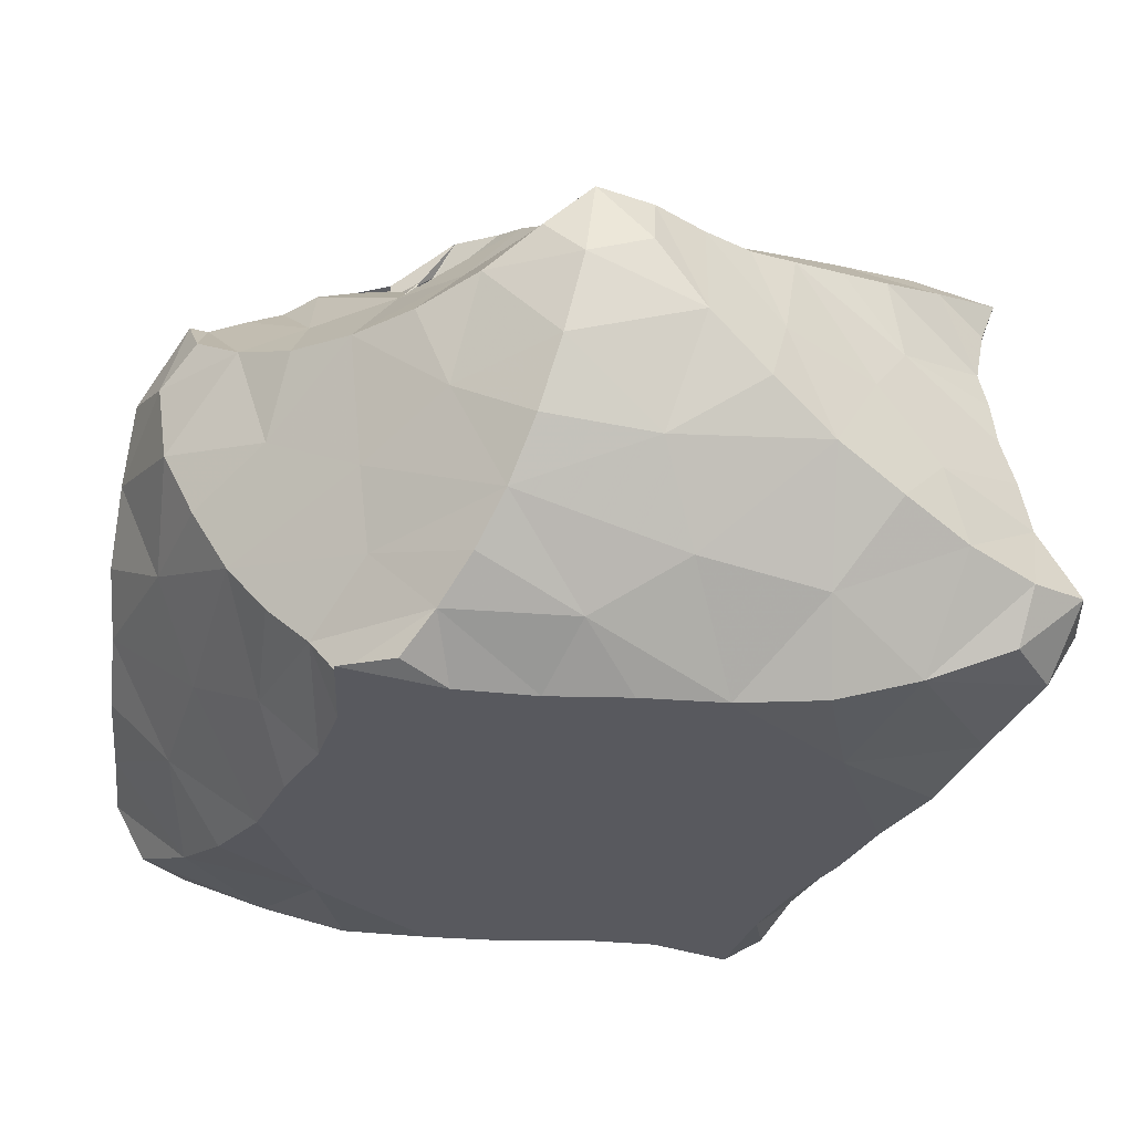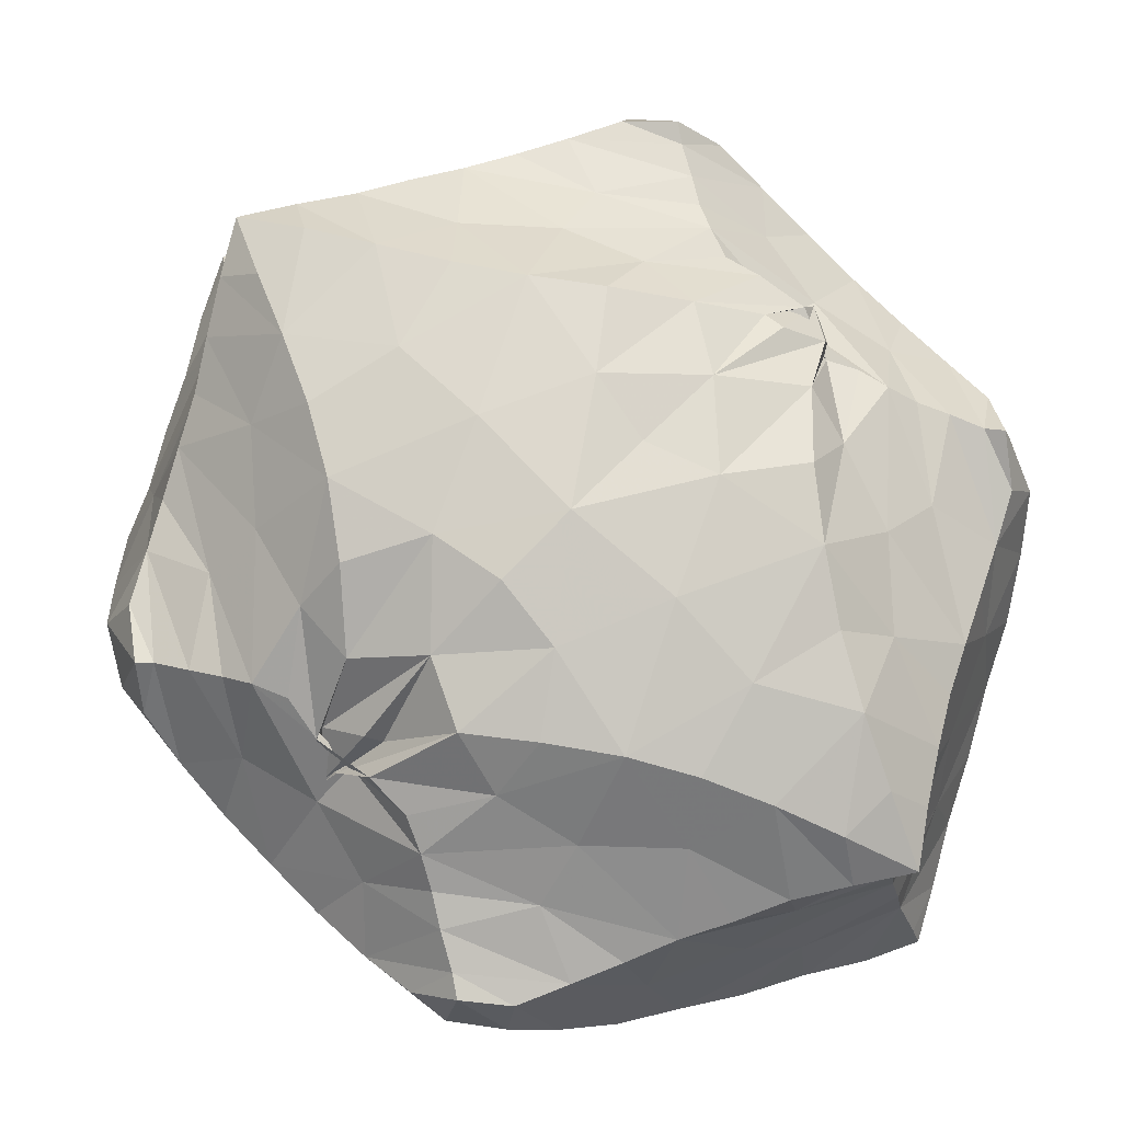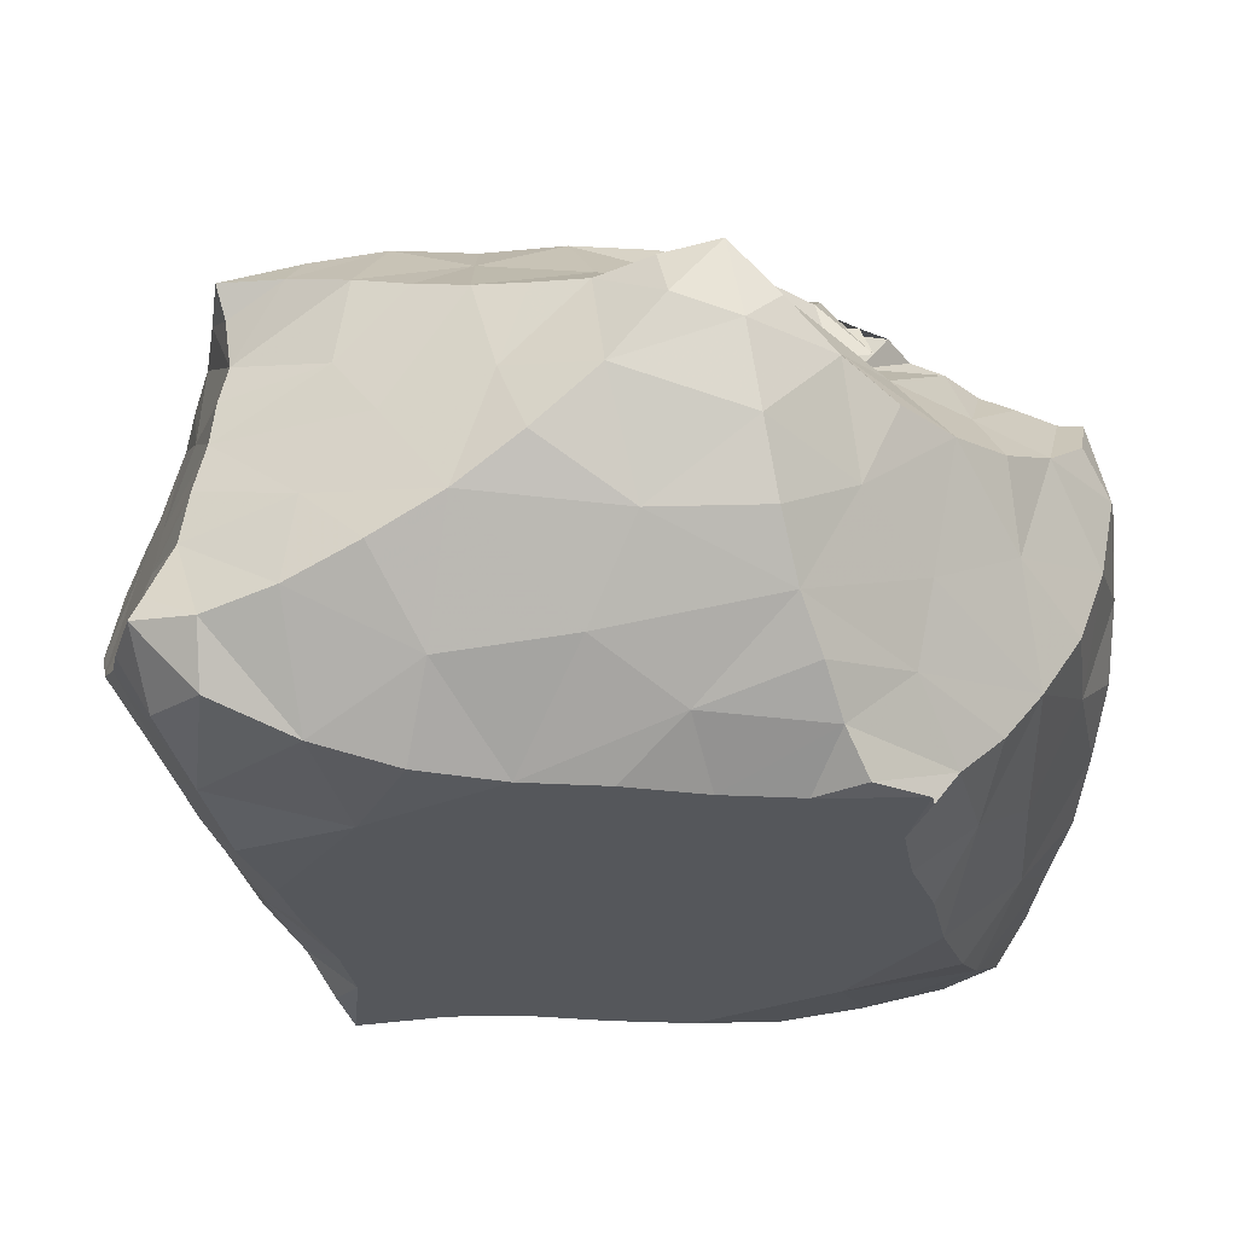
<metadata>
{"format":"obj","ext":"obj","renderer":"f3d","projection":"perspective","resolution":1024,"background":"white","views":[{"elev":-30.3,"azim":119.0,"up":"+Y"},{"elev":78.7,"azim":134.6,"up":"+Y"},{"elev":-26.9,"azim":-132.9,"up":"+Y"}]}
</metadata>
<code>
v  -0.01426  0.246  1.099
v  0.7701  0.8605  0.4342
v  0.7896  0.8512  -0.4803
v  -0.7784  0.8496  -0.4642
v  -0.7849  0.8506  0.4563
v  -0.6957  0.8503  -0.01264
v  0.6882  0.8286  0.008877
v  0.7871  0  0.04492
v  -0.7361  0  0.03957
v  0.001423  0.2183  -1.063
v  -0.003122  0.9168  -0.9422
v  0.002175  0.918  0.9309
v  0.6437  0.94  -0.2408
v  0.8607  0.6386  -0.009222
v  0.6411  0.9436  0.2249
v  0.7793  0.2706  -0.2963
v  0.7752  0.2758  0.3012
v  -0.6462  0.9307  0.2347
v  -0.8623  0.6144  -0.00051
v  -0.662  0.9107  -0.2414
v  -0.7636  0.258  -0.2929
v  -0.7718  0.2601  0.3014
v  -0.2795  1.121  0.3843
v  0.000983  1.192  -0.009738
v  0.2705  1.124  0.3728
v  0.2539  1.113  -0.401
v  -0.3011  1.102  -0.3864
v  0.4091  0.8466  -0.702
v  0.002847  0.6  -0.9301
v  0.4773  0.382  -0.7952
v  -0.4724  0.3744  -0.7911
v  -0.4094  0.8262  -0.7028
v  -0.312  0  -0.5069
v  0.01884  0  0.01017
v  0.3268  0  -0.5002
v  0.3239  0  0.524
v  -0.3213  0  0.5308
v  0.4819  0.3984  0.7911
v  0.003552  0.6182  0.9315
v  0.4076  0.8404  0.6921
v  -0.4073  0.8488  0.6972
v  -0.4798  0.3924  0.8022
v  0.611  0.9847  -0.0716
v  0.7178  0.8776  -0.364
v  0.8461  0.6976  0.2558
v  0.6282  0.9211  0.06156
v  0.7309  0.09714  -0.1274
v  0.8266  0.529  0.4259
v  -0.7141  0.8737  0.3493
v  -0.8519  0.6689  -0.2698
v  -0.621  0.8918  -0.1138
v  -0.8213  0.5101  -0.428
v  -0.7073  0.08668  0.1461
v  -0.4754  1.085  0.1256
v  0.3735  1.112  -0.00673
v  0.1258  1.061  0.6523
v  0.4411  1.108  -0.146
v  -0.1295  1.051  -0.6599
v  0.206  0.8905  -0.8039
v  -0.001233  0.3883  -0.981
v  0.6874  0.5857  -0.652
v  -0.2274  0.2453  -0.9337
v  -0.609  0.7862  -0.6088
v  -0.4988  0  -0.2309
v  0.3535  0  0.02055
v  0.1538  0.04751  -0.8025
v  0.5141  0  0.2565
v  -0.1417  0.06017  0.8306
v  0.2389  0.2698  0.9533
v  0.003935  0.7749  0.8942
v  0.5972  0.8214  0.5892
v  -0.207  0.897  0.8002
v  -0.685  0.5914  0.6397
v  0.6124  0.9698  -0.1719
v  0.759  0.8548  -0.4368
v  0.8272  0.7669  0.3681
v  0.6404  0.7767  0.06627
v  0.7297  0.01852  -0.05109
v  0.822  0.6898  0.4539
v  -0.7554  0.8498  0.416
v  -0.834  0.7449  -0.386
v  -0.665  0.826  -0.08641
v  -0.8252  0.6721  -0.4677
v  -0.701  0.01202  0.08339
v  -0.5762  0.9949  0.02339
v  0.5628  0.9866  -0.009079
v  0.06589  1.002  0.7912
v  0.5427  0.9647  -0.03945
v  -0.06598  0.9921  -0.7977
v  0.1025  0.9068  -0.8709
v  -0.001099  0.2696  -1.039
v  0.7595  0.7161  -0.5839
v  -0.1088  0.2087  -1.006
v  -0.7085  0.8089  -0.5552
v  -0.5962  0  -0.1058
v  0.532  0  0.02994
v  0.07554  0.1084  -0.9573
v  0.6219  0  0.1452
v  -0.06249  0.129  0.9857
v  0.118  0.2354  1.035
v  0.005707  0.8592  0.9114
v  0.6978  0.8325  0.5322
v  -0.1021  0.9148  0.8655
v  -0.7547  0.7148  0.5647
v  0.8564  0.6898  -0.2818
v  0.7065  0.8825  0.3425
v  0.8295  0.5204  -0.4363
v  0.7225  0.1051  0.1451
v  -0.6382  0.9524  0.09225
v  -0.8531  0.6804  0.2647
v  -0.722  0.8575  -0.3625
v  -0.7072  0.08676  -0.1363
v  -0.8259  0.5196  0.4256
v  -0.1291  1.061  0.6535
v  -0.3887  1.117  -0.007903
v  0.4847  1.051  0.1114
v  0.1163  1.044  -0.6604
v  -0.5229  1.043  -0.1485
v  0.6131  0.8166  -0.6134
v  0.000478  0.7658  -0.8981
v  0.229  0.2514  -0.9373
v  -0.6873  0.5735  -0.6505
v  -0.2112  0.8858  -0.8052
v  -0.1345  0.04215  -0.801
v  -0.331  0  0.01501
v  0.5141  0  -0.216
v  0.1508  0.06024  0.8251
v  -0.4963  0  0.2522
v  0.684  0.6032  0.6383
v  0.007966  0.4109  0.9961
v  0.2149  0.8922  0.8012
v  -0.609  0.8167  0.5989
v  -0.2248  0.268  0.9577
v  0.6453  0.8841  -0.007558
v  0.6781  0.9004  -0.3027
v  0.8574  0.6512  0.1265
v  0.6118  0.9469  0.1542
v  0.756  0.1765  -0.2175
v  0.8039  0.3995  0.3675
v  -0.6763  0.8924  0.2917
v  -0.8611  0.623  -0.1375
v  -0.6463  0.9125  -0.177
v  -0.7995  0.3707  -0.3704
v  -0.7411  0.165  0.2292
v  -0.3705  1.126  0.258
v  0.186  1.179  -0.009926
v  0.1922  1.104  0.509
v  0.3466  1.116  -0.2695
v  -0.2091  1.07  -0.5197
v  0.3086  0.8665  -0.7552
v  0.001092  0.4984  -0.959
v  0.5917  0.4749  -0.7271
v  -0.3542  0.3033  -0.865
v  -0.5089  0.8047  -0.6563
v  -0.4142  0  -0.3733
v  0.1889  0  0.01274
v  0.2393  0.005516  -0.6564
v  0.4269  0  0.3911
v  -0.2318  0.01247  0.6853
v  0.3659  0.3261  0.8744
v  0.003933  0.7006  0.9156
v  0.5032  0.8172  0.6428
v  -0.3078  0.8707  0.7517
v  -0.5931  0.4821  0.7246
v  0.3695  1.12  0.2391
v  0.6035  0.9194  0.07053
v  -0.1955  1.15  -0.007197
v  -0.2002  1.1  0.5138
v  -0.06342  1.007  0.7915
v  -0.808  0.3776  0.3721
v  -0.7403  0.1672  -0.2145
v  -0.6976  0.008324  -0.0666
v  -0.689  0.8753  -0.3007
v  -0.7551  0.8369  -0.4302
v  -0.8613  0.6317  0.1346
v  -0.8378  0.7533  0.3786
v  -0.621  0.9412  0.1692
v  -0.662  0.9197  -0.01074
v  0.7472  0.1836  0.2281
v  0.7159  0.0291  0.08531
v  0.8107  0.384  -0.3741
v  0.6704  0.9028  0.2832
v  0.7444  0.8579  0.4078
v  0.8622  0.6492  -0.1464
v  0.8421  0.7605  -0.4001
v  0.05896  0.9943  -0.796
v  0.1795  1.085  -0.528
v  -0.4034  1.1  -0.2609
v  0.5119  0.8209  -0.658
v  0.003274  0.6873  -0.9175
v  0.111  0.2113  -1.011
v  0.3584  0.309  -0.87
v  -0.7613  0.703  -0.5795
v  -0.587  0.4621  -0.7267
v  -0.3093  0.8552  -0.7499
v  -0.06353  0.09788  -0.9584
v  -0.2236  0.005924  -0.6577
v  -0.1526  0  0.01389
v  0.6162  0  -0.08799
v  0.4273  0  -0.3596
v  0.07959  0.1211  0.9874
v  0.2366  0.01821  0.6771
v  -0.4212  0  0.3934
v  0.7536  0.7263  0.5616
v  0.5927  0.4866  0.7214
v  0.004424  0.5195  0.9665
v  0.1114  0.9151  0.865
v  0.3101  0.8652  0.7415
v  -0.5087  0.8211  0.6505
v  -0.3581  0.3221  0.8876
v  0.833  0.6785  -0.4831
v  -0.8289  0.6762  0.4643
v  -0.5795  1.008  -0.02252
v  -0.6323  0.9477  -0.0927
v  0.7196  0.8236  -0.5661
v  -0.000942  0.8524  -0.9141
v  -0.1073  0.9081  -0.8694
v  -0.5087  0  0.01456
v  -0.5893  0  0.1322
v  0.009034  0.2942  1.062
v  -0.7138  0.82  0.5446
v  -0.1041  0.2326  1.035
v  -0.3048  0.6076  0.8069
v  0.7099  0.8154  -0.01066
v  0.8027  0.3919  -0.001711
v  -0.7181  0.791  8.3e-05
v  -0.7952  0.3712  0.001388
v  -0.009291  1.161  0.249
v  -0.02205  1.157  -0.2626
v  0.423  0.9656  -0.4441
v  0.3059  0.5965  -0.8082
v  -0.301  0.5877  -0.8082
v  -0.4385  0.9529  -0.4449
v  -0.5171  0.1887  -0.5352
v  0.007906  0  -0.313
v  0.1949  0.7224  -0.8261
v  0.5295  0.1928  -0.5344
v  0.007851  0  0.336
v  0.528  0.2066  0.5456
v  0.3044  0.6042  0.8021
v  0.4257  0.9739  0.4305
v  -0.01392  1.108  -0.4737
v  -0.4308  0.9623  0.438
v  -0.5232  0.1955  0.549
v  0.2407  0  0.2225
v  -0.005813  1.121  0.4596
v  0.4687  1.028  -0.2727
v  -0.2922  0.9685  -0.5969
v  0.4996  0.6388  0.7084
v  0.3512  0.1695  0.729
v  0.6176  0.8915  -0.01887
v  -0.6564  0.3575  -0.5455
v  -0.2048  0.4376  -0.8873
v  -0.2267  0  -0.1984
v  -0.8216  0.4632  -0.1984
v  0.2045  1.155  -0.1682
v  -0.5624  0.09771  0.3597
v  -0.7466  0.2137  0.004538
v  -0.7578  0.7634  0.1714
v  0.004039  0  0.6021
v  -0.2263  1.159  0.1472
v  -0.6385  0.8555  0.0108
v  0.007962  0  -0.5766
v  -0.4966  0.9938  -0.266
v  0.5701  0.1099  0.358
v  0.2115  0.4589  0.8916
v  0.4741  1.031  0.2503
v  0.7569  0.777  -0.1824
v  -0.7629  0.7528  -0.1755
v  -0.8253  0.4692  0.1981
v  0.2123  1.159  0.1469
v  -0.4808  1.022  0.2632
v  -0.2508  1.149  -0.1564
v  0.5507  0.8865  -0.4683
v  0.28  0.969  -0.5984
v  0.665  0.3657  -0.5476
v  0.5013  0.6358  -0.7181
v  0.2085  0.4444  -0.889
v  -0.4977  0.6212  -0.7166
v  -0.1921  0.7197  -0.8232
v  -0.5576  0.8717  -0.4661
v  -0.3383  0.1519  -0.7149
v  -0.5607  0.09694  -0.3438
v  0.2411  0  -0.1969
v  0.5778  0.09709  -0.3402
v  0.3497  0.1562  -0.7155
v  -0.2242  0  0.2235
v  0.6647  0.3822  0.5457
v  0.1951  0.7313  0.8155
v  0.287  0.984  0.5858
v  0.5444  0.8882  0.453
v  -0.5506  0.8815  0.4608
v  -0.2887  0.9762  0.5915
v  -0.6641  0.3677  0.5493
v  -0.3444  0.1627  0.7364
v  0.7577  0.2316  0.003647
v  0.8247  0.4889  0.1942
v  0.8292  0.4837  -0.2035
v  0.7526  0.7789  0.1623
v  -0.2054  0.4615  0.9002
v  -0.5009  0.6407  0.7118
v  -0.1907  0.7291  0.823
v  0.005829  0.2753  -0.6387
v  0.437  0.5501  -0.03839
v  0.2058  0.425  0.4162
v  -0.3795  0.1577  0.008873
v  -0.1416  0.8079  0.197
v  0.3941  0.1613  0.008927
v  -0.3997  0.5295  0.04486
v  0.1739  0.8758  0.2027
v  -0.5462  0.591  0.3561
v  -9e-05  0.8274  0.5583
v  0.00085  0.6333  -0.3238
v  0.264  0.699  0.4241
v  0.228  0.1509  0.2948
v  0.000204  0.8129  -0.5744
v  0.3434  0.9343  0.02267
v  -0.3275  0.9074  -0.006168
v  -0.00029  0.2843  0.6626
v  0.5438  0.5984  0.3512
v  0.09396  0.5924  0.1008
v  0.3354  0.4572  -0.4513
v  -0.2835  0.4133  -0.3504
v  -0.4213  0.7526  0.145
v  -0.03081  0.6036  -0.6476
v  -0.1665  0.8938  -0.3594
v  -0.4901  0.2767  -0.2034
v  -0.2181  0.1473  0.3001
v  -0.03117  0.6149  0.6441
v  -0.2721  0.4451  0.5153
v  0.1698  0.9015  -0.2232
v  0.4812  0.3395  -0.186
v  -0.07907  0.9951  -0.0331
v  -0.3199  0.655  -0.4604
v  0.5306  0.3791  0.2796
v  -0.07292  0.1189  0.01788
v  -0.4509  0.3307  0.2264
v  -0.4489  0.7831  -0.1304
v  -0.2176  0.1454  -0.2802
v  -0.2336  0.7348  0.5279
v  0.2849  0.1686  -0.3023
v  0.4448  0.805  0.1186
v  -0.5795  0.5982  -0.3779
v  0.581  0.6068  -0.3835
v  0.2304  0.7145  -0.5497
v  -0.1929  0.6798  -0.08218
v  -0.1694  0.5733  0.2579
v  0.09736  0.3277  -0.004883
v  0.4048  0.7509  -0.2311
v  0.1857  0.4948  -0.1824
f 241 15 291
f 200 126 285
f 228 25 246
f 164 73 301
f 147 25 290
f 48 139 288
f 25 147 246
f 74 43 247
f 7 88 134
f 149 27 248
f 219 53 128
f 15 224 299
f 227 22 258
f 19 175 270
f 76 2 183
f 125 95 218
f 103 72 114
f 228 24 271
f 195 123 248
f 20 173 281
f 35 200 285
f 59 120 236
f 31 153 253
f 241 25 267
f 33 234 283
f 189 119 274
f 230 13 247
f 229 27 242
f 31 194 252
f 16 225 298
f 52 143 252
f 110 80 176
f 40 208 290
f 211 61 107
f 235 35 263
f 206 39 266
f 32 232 280
f 75 119 215
f 10 97 191
f 226 18 259
f 37 203 257
f 113 170 270
f 43 77 134
f 20 142 262
f 13 74 247
f 22 170 294
f 5 80 221
f 225 16 296
f 95 64 112
f 23 168 293
f 233 27 264
f 222 68 133
f 40 241 291
f 28 189 274
f 150 28 275
f 34 156 284
f 30 231 278
f 149 58 242
f 213 6 214
f 29 190 280
f 130 100 220
f 240 40 249
f 218 9 219
f 21 171 283
f 27 188 264
f 120 190 236
f 226 19 269
f 28 231 277
f 228 23 261
f 2 102 183
f 16 237 285
f 224 15 251
f 36 202 250
f 203 37 287
f 168 23 246
f 15 182 291
f 223 41 302
f 134 57 43
f 117 187 242
f 27 229 273
f 159 37 295
f 105 75 185
f 65 156 245
f 177 18 262
f 107 181 298
f 210 42 300
f 98 67 108
f 238 36 245
f 35 157 263
f 2 76 79
f 3 75 215
f 81 4 174
f 14 225 297
f 23 228 246
f 148 57 256
f 185 3 211
f 153 31 282
f 4 81 83
f 67 65 245
f 178 51 82
f 18 177 272
f 148 26 247
f 7 77 166
f 119 61 215
f 203 128 257
f 14 184 298
f 42 244 294
f 7 86 88
f 27 233 248
f 21 143 255
f 232 32 279
f 16 181 276
f 83 122 193
f 216 11 217
f 155 64 254
f 74 13 251
f 123 195 280
f 10 91 93
f 198 34 254
f 172 53 84
f 234 33 282
f 38 240 249
f 99 1 201
f 129 71 204
f 147 56 246
f 38 239 250
f 8 78 199
f 8 96 98
f 34 238 245
f 139 17 288
f 39 161 289
f 13 224 251
f 163 72 302
f 80 132 221
f 217 58 123
f 12 87 207
f 12 101 103
f 209 41 301
f 184 14 268
f 39 206 300
f 21 234 252
f 23 243 272
f 162 71 249
f 29 151 278
f 225 14 298
f 192 121 286
f 176 5 212
f 186 58 89
f 182 15 299
f 43 46 77
f 25 165 267
f 36 158 245
f 42 210 295
f 76 45 79
f 45 48 79
f 77 7 134
f 151 29 253
f 4 94 174
f 231 28 236
f 34 235 254
f 124 66 196
f 81 50 83
f 50 52 83
f 225 17 297
f 90 59 117
f 51 142 264
f 154 63 279
f 37 244 295
f 220 1 222
f 88 57 134
f 86 55 88
f 55 57 88
f 4 83 193
f 122 63 193
f 118 188 273
f 40 162 249
f 232 31 253
f 177 109 272
f 178 85 54
f 100 127 201
f 91 60 93
f 60 62 93
f 141 19 255
f 100 69 127
f 158 67 245
f 208 131 290
f 35 237 286
f 69 160 250
f 194 31 279
f 189 28 277
f 96 65 98
f 65 67 98
f 30 192 286
f 132 73 221
f 232 29 280
f 58 117 242
f 162 40 291
f 187 26 242
f 43 74 251
f 215 61 92
f 101 70 103
f 70 72 103
f 234 31 252
f 38 205 288
f 133 210 300
f 44 75 105
f 183 102 71
f 75 3 185
f 135 44 268
f 143 21 252
f 211 92 61
f 82 6 178
f 108 47 180
f 79 129 204
f 109 51 178
f 49 80 110
f 174 94 63
f 80 5 176
f 67 158 265
f 146 24 256
f 112 53 172
f 86 7 166
f 212 104 73
f 234 21 283
f 114 56 169
f 54 85 115
f 238 37 260
f 77 46 116
f 71 162 291
f 144 22 257
f 117 58 186
f 24 229 256
f 82 51 118
f 27 149 242
f 75 44 119
f 59 90 120
f 191 97 66
f 193 63 94
f 192 30 278
f 152 61 277
f 83 52 122
f 34 198 287
f 217 89 58
f 126 200 284
f 93 62 124
f 64 95 125
f 181 16 298
f 199 78 47
f 128 203 287
f 29 231 236
f 127 68 201
f 244 42 295
f 219 84 53
f 165 25 271
f 79 48 129
f 69 100 130
f 22 244 257
f 207 87 56
f 209 132 292
f 224 13 268
f 80 49 132
f 239 36 250
f 222 99 68
f 30 237 276
f 223 42 301
f 121 60 191
f 28 230 275
f 21 227 258
f 19 226 259
f 77 116 166
f 201 68 99
f 183 71 106
f 36 238 260
f 131 70 207
f 131 208 289
f 3 92 211
f 41 243 293
f 226 20 262
f 144 53 258
f 197 33 263
f 78 8 180
f 196 66 97
f 153 62 253
f 175 19 259
f 174 63 111
f 22 144 258
f 87 12 169
f 13 230 274
f 181 107 276
f 26 230 247
f 84 9 172
f 230 26 275
f 93 124 196
f 229 24 273
f 231 29 278
f 91 10 191
f 191 66 121
f 17 179 265
f 62 153 282
f 24 228 261
f 18 243 292
f 126 65 199
f 64 155 283
f 195 32 280
f 154 32 281
f 199 47 126
f 23 145 261
f 240 38 266
f 138 47 296
f 142 20 264
f 28 150 236
f 180 47 78
f 160 69 266
f 167 24 261
f 204 71 102
f 207 56 131
f 26 229 242
f 210 133 295
f 39 223 302
f 160 38 250
f 243 41 292
f 169 56 87
f 170 113 294
f 156 34 245
f 200 35 284
f 244 37 257
f 116 55 166
f 55 86 166
f 142 51 262
f 121 192 278
f 63 154 281
f 103 114 169
f 12 103 169
f 18 226 262
f 188 27 273
f 82 118 214
f 140 49 259
f 95 112 172
f 9 95 172
f 170 22 270
f 229 26 256
f 26 148 256
f 111 50 174
f 50 81 174
f 116 165 271
f 202 36 260
f 159 68 260
f 18 140 259
f 157 66 263
f 178 54 109
f 6 85 178
f 37 159 260
f 139 48 297
f 98 108 180
f 8 98 180
f 33 235 263
f 89 11 186
f 115 85 213
f 14 136 299
f 224 14 299
f 106 45 183
f 45 76 183
f 106 182 299
f 173 20 269
f 111 173 269
f 90 117 186
f 11 90 186
f 26 187 275
f 24 167 273
f 158 36 265
f 233 32 248
f 32 195 248
f 59 150 275
f 30 152 277
f 231 30 277
f 10 93 196
f 96 8 199
f 60 91 191
f 235 33 254
f 33 155 254
f 94 4 193
f 20 233 264
f 29 232 253
f 205 38 249
f 36 239 265
f 239 17 265
f 97 10 196
f 227 21 255
f 155 33 283
f 19 227 255
f 143 52 255
f 2 79 204
f 101 12 207
f 65 96 199
f 190 29 236
f 150 59 236
f 1 100 201
f 15 137 251
f 145 54 261
f 171 21 258
f 39 240 266
f 38 160 266
f 102 2 204
f 15 241 267
f 208 40 289
f 137 15 267
f 46 137 267
f 212 73 113
f 5 104 212
f 70 101 207
f 14 224 268
f 13 135 268
f 72 163 293
f 179 17 296
f 20 226 269
f 19 141 269
f 107 105 211
f 105 185 211
f 113 110 212
f 110 176 212
f 85 6 213
f 6 82 214
f 118 115 214
f 115 213 214
f 92 3 215
f 120 90 216
f 90 11 216
f 11 89 217
f 123 120 217
f 120 216 217
f 95 9 218
f 9 84 219
f 128 125 219
f 125 218 219
f 100 1 220
f 221 73 104
f 104 5 221
f 1 99 222
f 133 130 222
f 130 220 222
f 41 163 302
f 161 39 302
f 42 164 301
f 41 223 301
f 223 39 300
f 42 223 300
f 17 139 297
f 136 14 297
f 227 19 270
f 22 227 270
f 24 146 271
f 25 228 271
f 243 18 272
f 145 23 272
f 230 28 274
f 135 13 274
f 237 16 276
f 152 30 276
f 32 154 279
f 31 232 279
f 233 20 281
f 32 233 281
f 31 234 282
f 33 197 282
f 35 235 284
f 235 34 284
f 237 35 285
f 138 16 285
f 237 30 286
f 157 35 286
f 238 34 287
f 37 238 287
f 239 38 288
f 17 239 288
f 40 240 289
f 240 39 289
f 241 40 290
f 25 241 290
f 140 18 292
f 41 209 292
f 243 23 293
f 163 41 293
f 244 22 294
f 164 42 294
f 16 138 296
f 17 225 296
f 56 114 246
f 114 168 246
f 43 57 247
f 57 148 247
f 123 58 248
f 58 149 248
f 71 129 249
f 129 205 249
f 127 69 250
f 202 127 250
f 137 46 251
f 46 43 251
f 122 52 252
f 194 122 252
f 62 60 253
f 60 151 253
f 64 125 254
f 125 198 254
f 52 50 255
f 50 141 255
f 57 55 256
f 55 146 256
f 128 53 257
f 53 144 257
f 53 112 258
f 112 171 258
f 49 110 259
f 110 175 259
f 68 127 260
f 127 202 260
f 54 115 261
f 115 167 261
f 51 109 262
f 109 177 262
f 66 124 263
f 124 197 263
f 188 118 264
f 118 51 264
f 108 67 265
f 179 108 265
f 69 130 266
f 130 206 266
f 165 116 267
f 116 46 267
f 44 105 268
f 105 184 268
f 141 50 269
f 50 111 269
f 175 110 270
f 110 113 270
f 146 55 271
f 55 116 271
f 54 145 272
f 109 54 272
f 167 115 273
f 115 118 273
f 119 44 274
f 44 135 274
f 117 59 275
f 187 117 275
f 107 61 276
f 61 152 276
f 61 119 277
f 119 189 277
f 151 60 278
f 60 121 278
f 63 122 279
f 122 194 279
f 190 120 280
f 120 123 280
f 173 111 281
f 111 63 281
f 124 62 282
f 197 124 282
f 112 64 283
f 171 112 283
f 156 65 284
f 65 126 284
f 126 47 285
f 47 138 285
f 121 66 286
f 66 157 286
f 198 125 287
f 125 128 287
f 129 48 288
f 205 129 288
f 161 70 289
f 70 131 289
f 131 56 290
f 56 147 290
f 182 106 291
f 106 71 291
f 132 49 292
f 49 140 292
f 114 72 293
f 168 114 293
f 113 73 294
f 73 164 294
f 133 68 295
f 68 159 295
f 47 108 296
f 108 179 296
f 48 45 297
f 45 136 297
f 184 105 298
f 105 107 298
f 136 45 299
f 45 106 299
f 206 130 300
f 130 133 300
f 73 132 301
f 132 209 301
f 72 70 302
f 70 161 302

</code>
